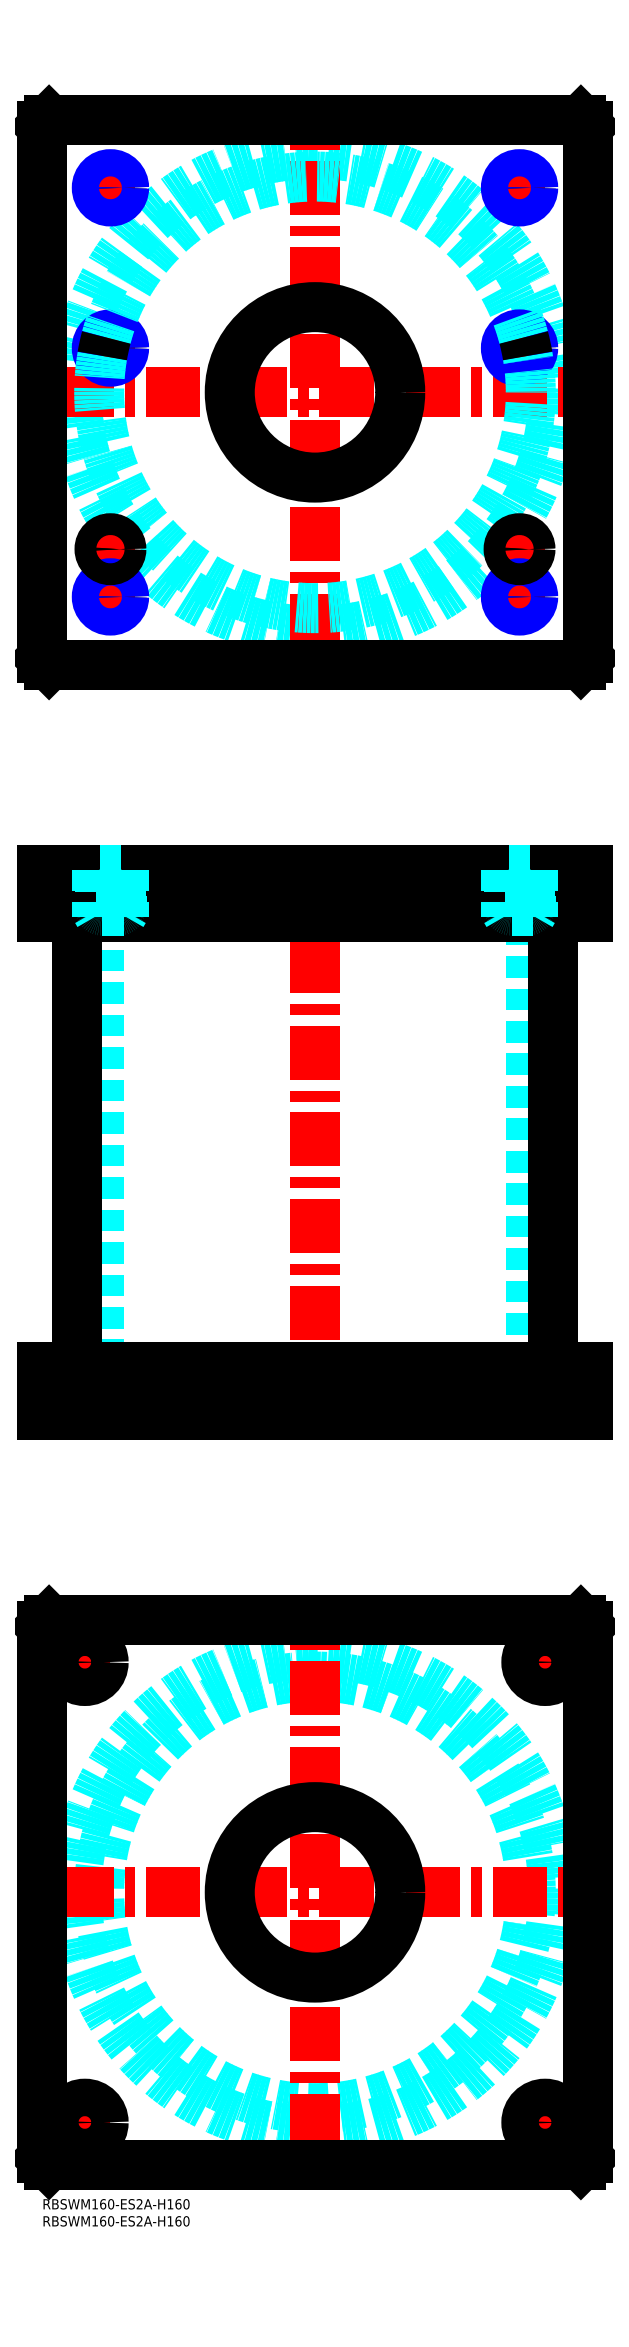
<metadata>
{"format":"dxf","ext":"dxf","renderer":"ezdxf+matplotlib","layout":"modelspace","background":"white","min_lineweight":24,"dpi":150}
</metadata>
<code>
0
SECTION
2
ENTITIES
0
INSERT
8
MSM_CONTINUOUS
2
*U4
10
0
20
0
30
0
0
INSERT
8
MSM_CONTINUOUS
2
*U5
10
0
20
0
30
0
0
CIRCLE
8
MSM_DASHED
10
80
20
90
30
0
40
63.3
0
CIRCLE
8
MSM_DASHED
10
80
20
90
30
0
40
69.9
0
LINE
8
MSM_CENTER
10
5.1
20
90
30
0
11
154.9
21
90
31
0
0
LINE
8
MSM_CENTER
10
80
20
15.1
30
0
11
80
21
164.9
31
0
0
LINE
8
MSM_CENTER
10
5
20
157.5
30
0
11
20
21
157.5
31
0
0
LINE
8
MSM_CENTER
10
12.5
20
150
30
0
11
12.5
21
165
31
0
0
LINE
8
MSM_CENTER
10
140
20
157.5
30
0
11
155
21
157.5
31
0
0
LINE
8
MSM_CENTER
10
147.5
20
150
30
0
11
147.5
21
165
31
0
0
LINE
8
MSM_CENTER
10
5
20
22.5
30
0
11
20
21
22.5
31
0
0
LINE
8
MSM_CENTER
10
12.5
20
15
30
0
11
12.5
21
30
31
0
0
LINE
8
MSM_CENTER
10
140
20
22.5
30
0
11
155
21
22.5
31
0
0
LINE
8
MSM_CENTER
10
147.5
20
15
30
0
11
147.5
21
30
31
0
0
CIRCLE
8
MSM_CONTINUOUS
10
12.5
20
157.5
30
0
40
5.5
0
LINE
8
MSM_CONTINUOUS
10
158
20
170
30
0
11
160
21
168
31
0
0
CIRCLE
8
MSM_CONTINUOUS
10
147.5
20
157.5
30
0
40
5.5
0
CIRCLE
8
MSM_CONTINUOUS
10
12.5
20
22.5
30
0
40
5.5
0
CIRCLE
8
MSM_CONTINUOUS
10
147.5
20
22.5
30
0
40
5.5
0
CIRCLE
8
MSM_CONTINUOUS
10
80
20
90
30
0
40
25
0
LINE
8
MSM_CONTINUOUS
10
0
20
12
30
0
11
0
21
168
31
0
0
LINE
8
MSM_CONTINUOUS
10
2
20
10
30
0
11
0
21
12
31
0
0
LINE
8
MSM_CONTINUOUS
10
158
20
10
30
0
11
2
21
10
31
0
0
LINE
8
MSM_CONTINUOUS
10
160
20
12
30
0
11
158
21
10
31
0
0
LINE
8
MSM_CONTINUOUS
10
160
20
168
30
0
11
160
21
12
31
0
0
LINE
8
MSM_CONTINUOUS
10
2
20
170
30
0
11
158
21
170
31
0
0
LINE
8
MSM_CONTINUOUS
10
0
20
168
30
0
11
2
21
170
31
0
0
LINE
8
MSM_DASHED
10
55
20
244
30
0
11
55
21
230
31
0
0
LINE
8
MSM_DASHED
10
105
20
230
30
0
11
105
21
244
31
0
0
LINE
8
MSM_DASHED
10
16.7
20
376
30
0
11
16.7
21
244
31
0
0
LINE
8
MSM_DASHED
10
143.3
20
244
30
0
11
143.3
21
376
31
0
0
LINE
8
MSM_DASHED
10
142
20
244
30
0
11
142
21
230
31
0
0
LINE
8
MSM_DASHED
10
153
20
230
30
0
11
153
21
244
31
0
0
LINE
8
MSM_DASHED
10
7
20
244
30
0
11
7
21
230
31
0
0
LINE
8
MSM_DASHED
10
18
20
230
30
0
11
18
21
244
31
0
0
LINE
8
MSM_CENTER
10
80
20
395
30
0
11
80
21
225
31
0
0
LINE
8
MSM_CENTER
10
12.5
20
246
30
0
11
12.5
21
228
31
0
0
LINE
8
MSM_CENTER
10
147.5
20
246
30
0
11
147.5
21
228
31
0
0
LINE
8
MSM_CONTINUOUS
10
10.1
20
376
30
0
11
10.1
21
244
31
0
0
LINE
8
MSM_CONTINUOUS
10
149.9
20
244
30
0
11
149.9
21
376
31
0
0
LINE
8
MSM_CONTINUOUS
10
0
20
244
30
0
11
160
21
244
31
0
0
LINE
8
MSM_CONTINUOUS
10
0
20
230
30
0
11
160
21
230
31
0
0
LINE
8
MSM_CONTINUOUS
10
158
20
230
30
0
11
158
21
244
31
0
0
LINE
8
MSM_CONTINUOUS
10
160
20
230
30
0
11
160
21
244
31
0
0
LINE
8
MSM_CONTINUOUS
10
0
20
230
30
0
11
0
21
244
31
0
0
LINE
8
MSM_CONTINUOUS
10
2
20
230
30
0
11
2
21
244
31
0
0
CIRCLE
8
MSM_DASHED
10
80
20
530
30
0
40
69.9
0
LINE
8
MSM_CENTER
10
5.1
20
530
30
0
11
154.9
21
530
31
0
0
LINE
8
MSM_CENTER
10
80
20
455.1
30
0
11
80
21
604.9
31
0
0
LINE
8
MSM_CENTER
10
135
20
484
30
0
11
145
21
484
31
0
0
LINE
8
MSM_CENTER
10
140
20
479
30
0
11
140
21
489
31
0
0
LINE
8
MSM_CENTER
10
15
20
484
30
0
11
25
21
484
31
0
0
LINE
8
MSM_CENTER
10
20
20
479
30
0
11
20
21
489
31
0
0
LINE
8
MSM_CENTER
10
134
20
543
30
0
11
146
21
543
31
0
0
LINE
8
MSM_CENTER
10
140
20
537
30
0
11
140
21
549
31
0
0
LINE
8
MSM_CENTER
10
14
20
543
30
0
11
26
21
543
31
0
0
LINE
8
MSM_CENTER
10
20
20
537
30
0
11
20
21
549
31
0
0
LINE
8
MSM_CENTER
10
14
20
590
30
0
11
26
21
590
31
0
0
LINE
8
MSM_CENTER
10
20
20
584
30
0
11
20
21
596
31
0
0
LINE
8
MSM_CENTER
10
134
20
590
30
0
11
146
21
590
31
0
0
LINE
8
MSM_CENTER
10
140
20
584
30
0
11
140
21
596
31
0
0
LINE
8
MSM_CENTER
10
14
20
470
30
0
11
26
21
470
31
0
0
LINE
8
MSM_CENTER
10
20
20
464
30
0
11
20
21
476
31
0
0
LINE
8
MSM_CENTER
10
134
20
470
30
0
11
146
21
470
31
0
0
LINE
8
MSM_CENTER
10
140
20
464
30
0
11
140
21
476
31
0
0
CIRCLE
8
MSM_CONTINUOUS
10
20
20
543
30
0
40
3.324
0
CIRCLE
8
MSM_CONTINUOUS
10
140
20
590
30
0
40
3.324
0
CIRCLE
8
MSM_CONTINUOUS
10
20
20
590
30
0
40
3.324
0
CIRCLE
8
MSM_CONTINUOUS
10
140
20
543
30
0
40
3.324
0
LINE
8
MSM_CONTINUOUS
10
-1.421e-13
20
608
30
0
11
-1.421e-13
21
452
31
0
0
LINE
8
MSM_CONTINUOUS
10
2
20
450
30
0
11
158
21
450
31
0
0
LINE
8
MSM_CONTINUOUS
10
160
20
452
30
0
11
160
21
608
31
0
0
LINE
8
MSM_CONTINUOUS
10
158
20
450
30
0
11
160
21
452
31
0
0
LINE
8
MSM_CONTINUOUS
10
-1.421e-13
20
452
30
0
11
2
21
450
31
0
0
CIRCLE
8
MSM_CONTINUOUS
10
80
20
530
30
0
40
25
0
LINE
8
MSM_CONTINUOUS
10
160
20
608
30
0
11
158
21
610
31
0
0
LINE
8
MSM_CONTINUOUS
10
158
20
610
30
0
11
2
21
610
31
0
0
LINE
8
MSM_CONTINUOUS
10
2
20
610
30
0
11
-1.421e-13
21
608
31
0
0
CIRCLE
8
MSM_CONTINUOUS
10
20
20
470
30
0
40
3.324
0
CIRCLE
8
MSM_CONTINUOUS
10
140
20
470
30
0
40
3.324
0
CIRCLE
8
MSM_NARROW
10
20
20
470
30
0
40
4
0
CIRCLE
8
MSM_NARROW
10
20
20
543
30
0
40
4
0
CIRCLE
8
MSM_NARROW
10
20
20
590
30
0
40
4
0
CIRCLE
8
MSM_NARROW
10
140
20
590
30
0
40
4
0
CIRCLE
8
MSM_NARROW
10
140
20
543
30
0
40
4
0
CIRCLE
8
MSM_NARROW
10
140
20
470
30
0
40
4
0
ARC
8
MSM_DASHED
10
80
20
530
30
0
40
63.3
50
170.3
51
9.724
0
ARC
8
MSM_DASHED
10
80
20
530
30
0
40
63.3
50
14.73
51
165.3
0
ARC
8
MSM_CONTINUOUS
10
80
20
530
30
0
40
63.3
50
165.3
51
170.3
0
ARC
8
MSM_CONTINUOUS
10
80
20
530
30
0
40
63.3
50
9.724
51
14.73
0
CIRCLE
8
MSM_CONTINUOUS
10
20
20
484
30
0
40
2.5
0
CIRCLE
8
MSM_CONTINUOUS
10
20
20
484
30
0
40
3
0
CIRCLE
8
MSM_CONTINUOUS
10
20
20
484
30
0
40
3.2
0
CIRCLE
8
MSM_CONTINUOUS
10
140
20
484
30
0
40
2.5
0
CIRCLE
8
MSM_CONTINUOUS
10
140
20
484
30
0
40
3
0
CIRCLE
8
MSM_CONTINUOUS
10
140
20
484
30
0
40
3.2
0
LINE
8
MSM_DASHED
10
55
20
390
30
0
11
55
21
376
31
0
0
LINE
8
MSM_DASHED
10
105
20
376
30
0
11
105
21
390
31
0
0
LINE
8
MSM_CENTER
10
20
20
392
30
0
11
20
21
374
31
0
0
LINE
8
MSM_CENTER
10
140
20
392
30
0
11
140
21
374
31
0
0
LINE
8
MSM_CONTINUOUS
10
-1.421e-13
20
376
30
0
11
160
21
376
31
0
0
LINE
8
MSM_CONTINUOUS
10
160
20
390
30
0
11
160
21
376
31
0
0
LINE
8
MSM_CONTINUOUS
10
-1.421e-13
20
390
30
0
11
160
21
390
31
0
0
LINE
8
MSM_CONTINUOUS
10
158
20
390
30
0
11
158
21
376
31
0
0
LINE
8
MSM_CONTINUOUS
10
2
20
390
30
0
11
2
21
376
31
0
0
LINE
8
MSM_CONTINUOUS
10
-1.421e-13
20
390
30
0
11
-1.421e-13
21
376
31
0
0
LINE
8
MSM_DASHED
10
17.5
20
378
30
0
11
17.5
21
376
31
0
0
LINE
8
MSM_DASHED
10
22.5
20
376
30
0
11
22.5
21
378
31
0
0
ARC
8
MSM_DASHED
10
17.4
20
378.4
30
0
40
0.4
50
180
51
270
0
ARC
8
MSM_DASHED
10
22.6
20
378.4
30
0
40
0.4
50
270
51
360
0
LINE
8
MSM_DASHED
10
17
20
389.8
30
0
11
17
21
378.4
31
0
0
LINE
8
MSM_DASHED
10
23
20
378.4
30
0
11
23
21
389.8
31
0
0
LINE
8
MSM_DASHED
10
23
20
389.8
30
0
11
23.2
21
390
31
0
0
LINE
8
MSM_DASHED
10
16.8
20
390
30
0
11
17
21
389.8
31
0
0
LINE
8
MSM_DASHED
10
23
20
389.8
30
0
11
17
21
389.8
31
0
0
LINE
8
MSM_DASHED
10
137.5
20
378
30
0
11
137.5
21
376
31
0
0
LINE
8
MSM_DASHED
10
142.5
20
376
30
0
11
142.5
21
378
31
0
0
ARC
8
MSM_DASHED
10
137.4
20
378.4
30
0
40
0.4
50
180
51
270
0
ARC
8
MSM_DASHED
10
142.6
20
378.4
30
0
40
0.4
50
270
51
360
0
LINE
8
MSM_DASHED
10
137
20
389.8
30
0
11
137
21
378.4
31
0
0
LINE
8
MSM_DASHED
10
143
20
378.4
30
0
11
143
21
389.8
31
0
0
LINE
8
MSM_DASHED
10
143
20
389.8
30
0
11
143.2
21
390
31
0
0
LINE
8
MSM_DASHED
10
136.8
20
390
30
0
11
137
21
389.8
31
0
0
LINE
8
MSM_DASHED
10
143
20
389.8
30
0
11
137
21
389.8
31
0
0
LINE
8
MSM_DASHED
10
23.32
20
376
30
0
11
23.32
21
390
31
0
0
LINE
8
MSM_DASHED
10
24
20
390
30
0
11
24
21
376
31
0
0
LINE
8
MSM_DASHED
10
16
20
390
30
0
11
16
21
376
31
0
0
LINE
8
MSM_DASHED
10
23.32
20
376.8
30
0
11
24
21
378
31
0
0
LINE
8
MSM_DASHED
10
24
20
378
30
0
11
16
21
378
31
0
0
LINE
8
MSM_DASHED
10
16.68
20
376.8
30
0
11
16
21
378
31
0
0
LINE
8
MSM_DASHED
10
16.68
20
390
30
0
11
16.68
21
376
31
0
0
LINE
8
MSM_DASHED
10
136.7
20
390
30
0
11
136.7
21
376
31
0
0
LINE
8
MSM_DASHED
10
144
20
390
30
0
11
144
21
376
31
0
0
LINE
8
MSM_DASHED
10
136
20
390
30
0
11
136
21
376
31
0
0
LINE
8
MSM_DASHED
10
143.3
20
376.8
30
0
11
144
21
378
31
0
0
LINE
8
MSM_DASHED
10
144
20
378
30
0
11
136
21
378
31
0
0
LINE
8
MSM_DASHED
10
136.7
20
376.8
30
0
11
136
21
378
31
0
0
LINE
8
MSM_DASHED
10
143.3
20
376
30
0
11
143.3
21
390
31
0
0
ENDSEC
0
EOF

</code>
